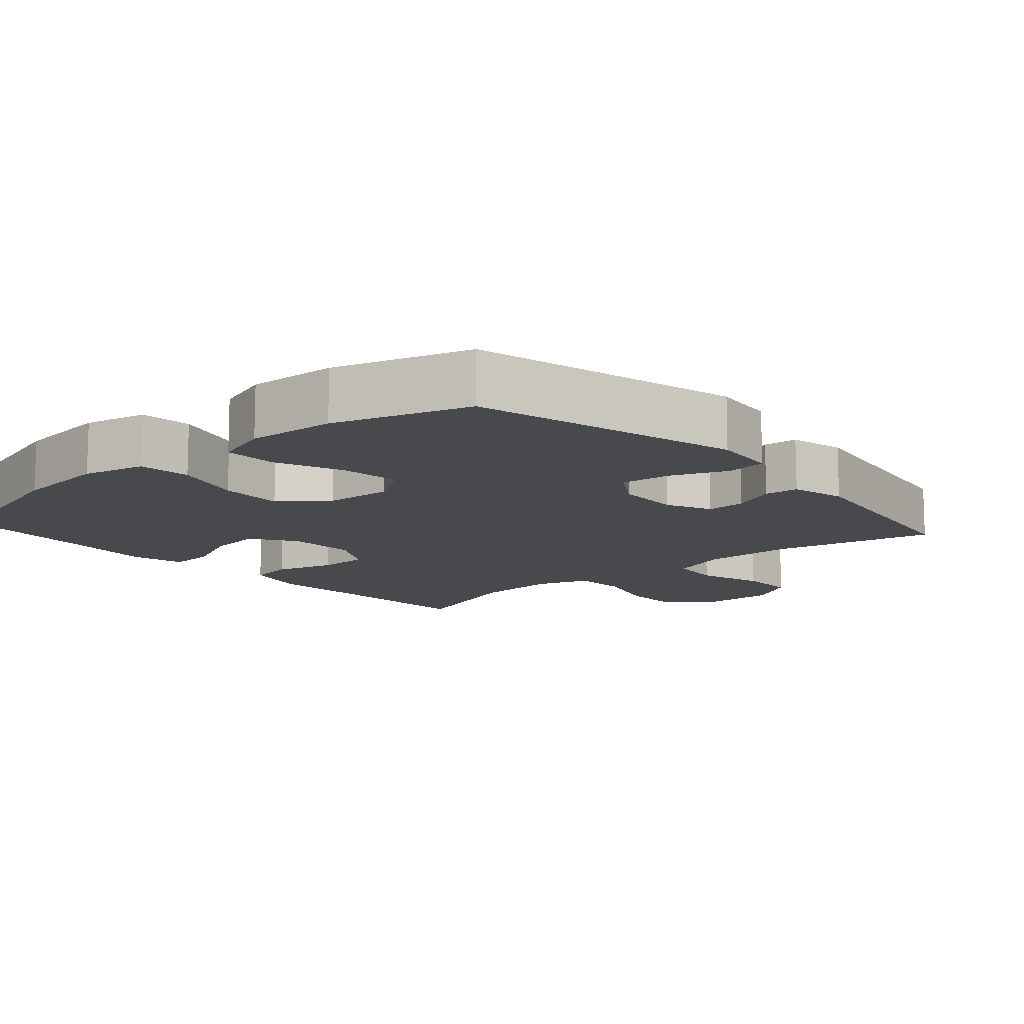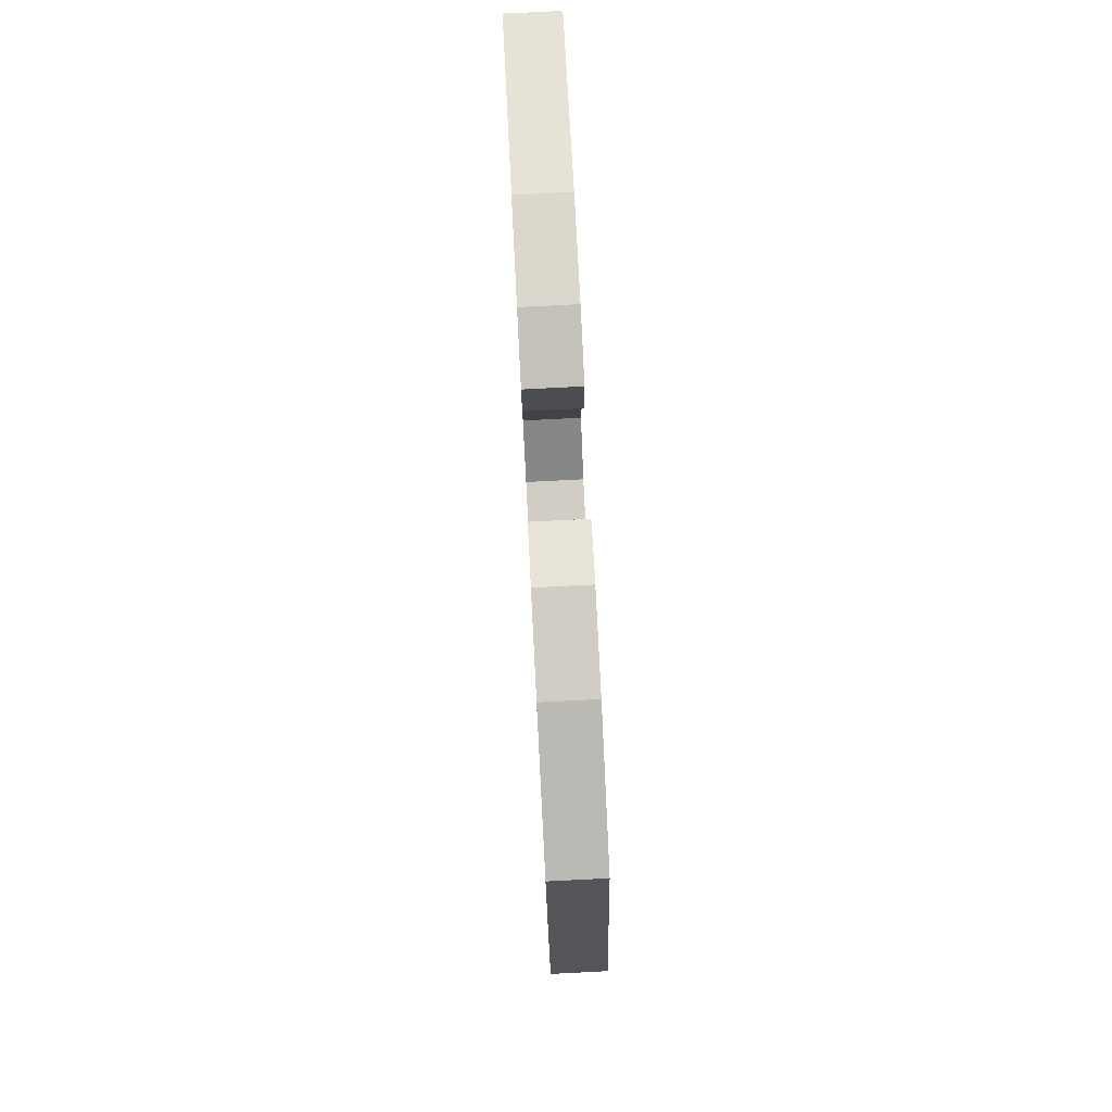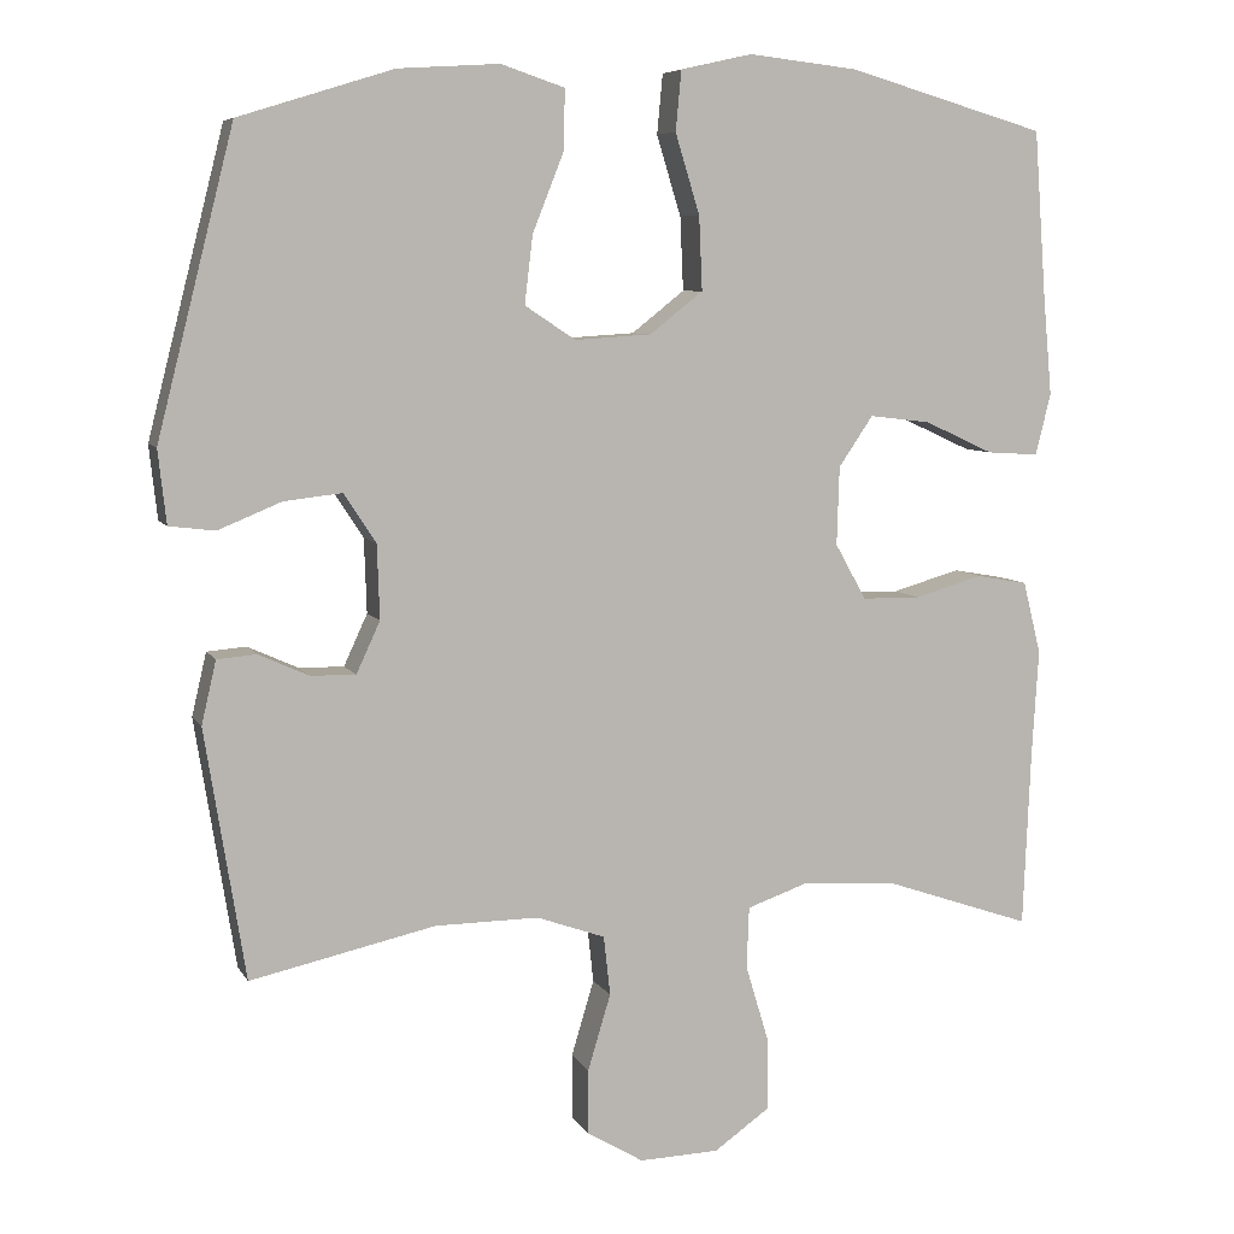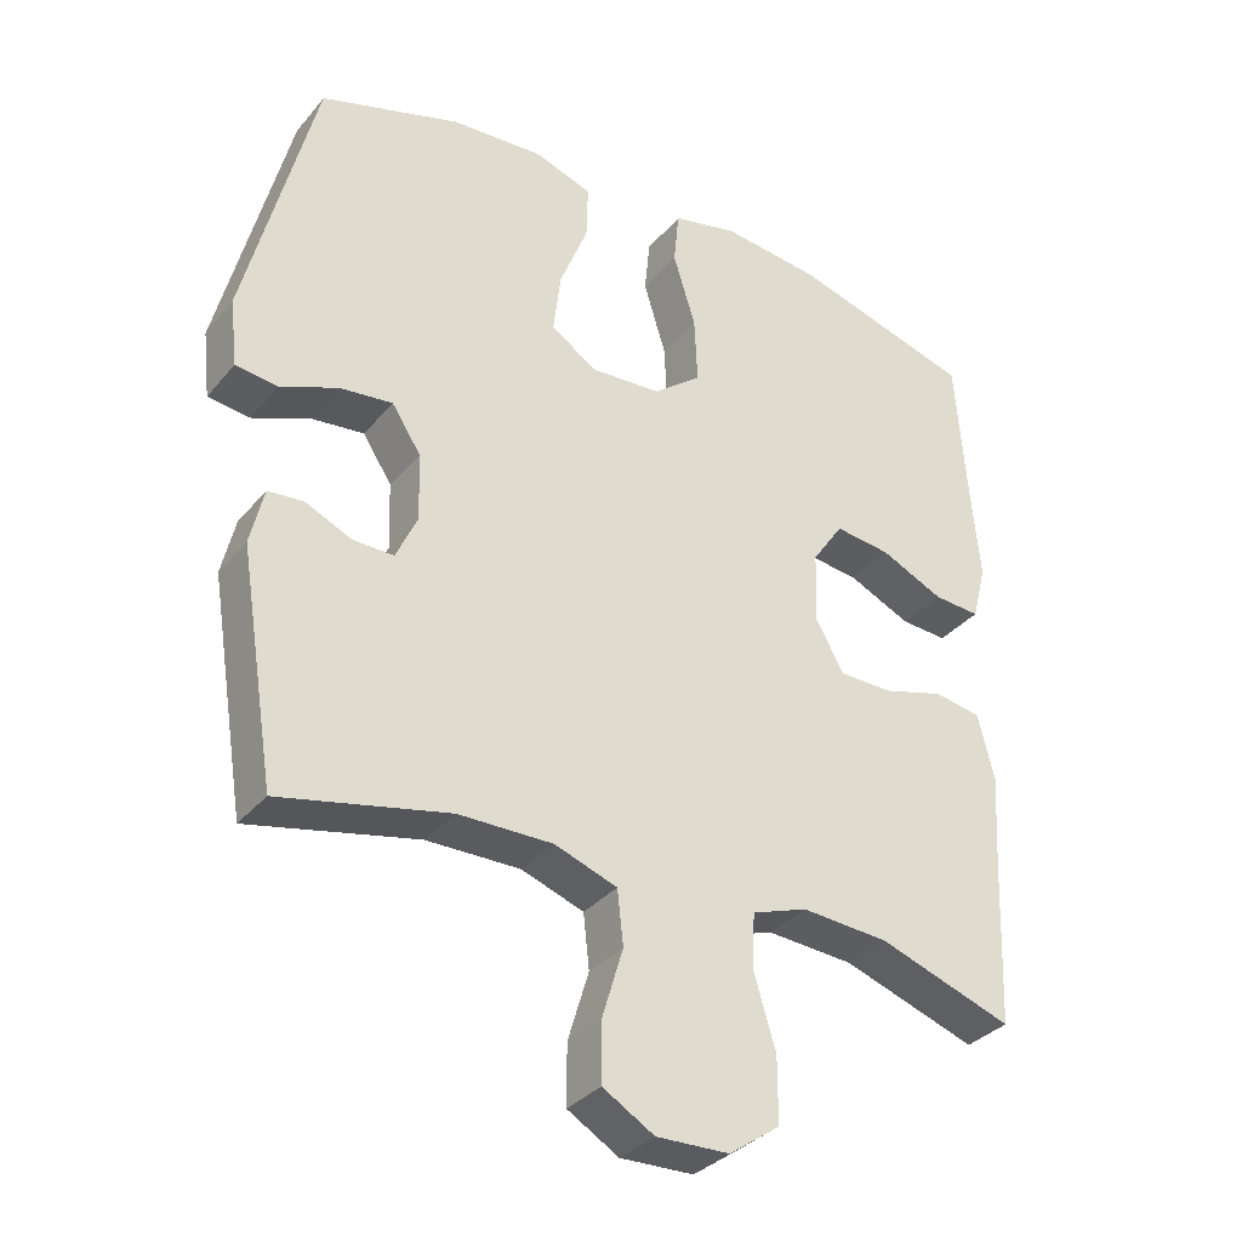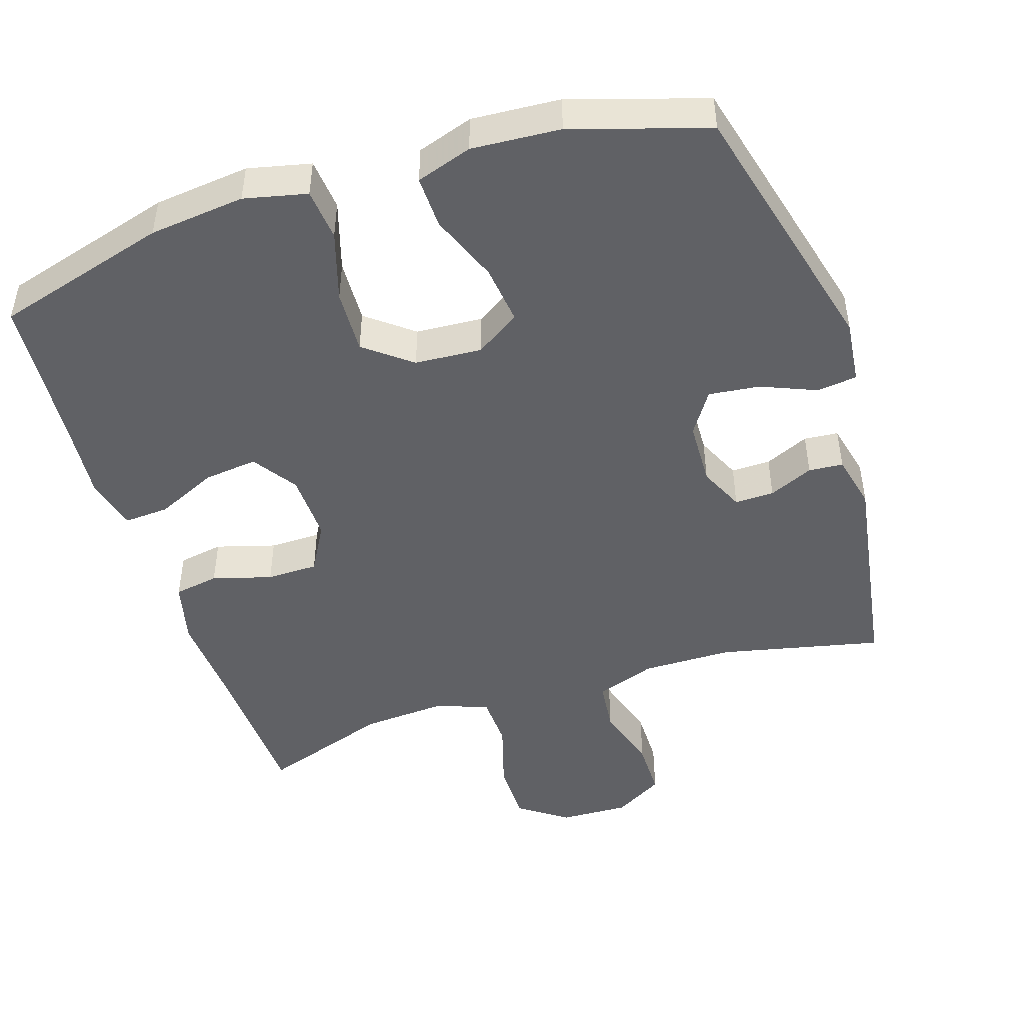
<metadata>
{"format":"obj","ext":"obj","renderer":"f3d","projection":"perspective","resolution":1024,"background":"white","views":[{"elev":-12.2,"azim":41.5,"up":"+Y"},{"elev":79.7,"azim":87.1,"up":"+Z"},{"elev":7.1,"azim":162.4,"up":"+Z"},{"elev":-33.6,"azim":146.6,"up":"+Z"},{"elev":-47.1,"azim":17.8,"up":"+Y"}]}
</metadata>
<code>
v -0.5 0.07 -0.5
v -0.509 0.07 -0.284
v -0.517 0.07 -0.152
v -0.495 0.07 -0.063
v -0.432 0.07 -0.052
v -0.349 0.07 -0.076
v -0.277 0.07 -0.075
v -0.239 0.07 -0.007
v -0.242 0.07 0.089
v -0.284 0.07 0.151
v -0.359 0.07 0.142
v -0.444 0.07 0.103
v -0.507 0.07 0.099
v -0.526 0.07 0.174
v -0.515 0.07 0.295
v -0.5 0.07 0.5
v -0.257 0.07 0.57
v -0.123 0.07 0.585
v -0.035 0.07 0.565
v -0.028 0.07 0.492
v -0.058 0.07 0.394
v -0.062 0.07 0.304
v 0.003 0.07 0.253
v 0.097 0.07 0.247
v 0.159 0.07 0.288
v 0.149 0.07 0.371
v 0.111 0.07 0.467
v 0.109 0.07 0.541
v 0.187 0.07 0.567
v 0.311 0.07 0.559
v 0.5 0.07 0.5
v 0.594 0.07 0.129
v 0.584 0.07 0.039
v 0.528 0.07 0.032
v 0.45 0.07 0.064
v 0.379 0.07 0.072
v 0.34 0.07 0.012
v 0.337 0.07 -0.079
v 0.366 0.07 -0.142
v 0.421 0.07 -0.141
v 0.483 0.07 -0.113
v 0.531 0.07 -0.117
v 0.549 0.07 -0.194
v 0.5 0.07 -0.5
v 0.273 0.07 -0.45
v 0.146 0.07 -0.449
v 0.062 0.07 -0.479
v 0.054 0.07 -0.552
v 0.082 0.07 -0.645
v 0.082 0.07 -0.725
v 0.013 0.07 -0.766
v -0.085 0.07 -0.763
v -0.153 0.07 -0.715
v -0.153 0.07 -0.628
v -0.124 0.07 -0.531
v -0.127 0.07 -0.456
v -0.202 0.07 -0.43
v -0.319 0.07 -0.438
v -0.5 0 -0.5
v -0.509 0 -0.284
v -0.517 0 -0.152
v -0.495 0 -0.063
v -0.432 0 -0.052
v -0.349 0 -0.076
v -0.277 0 -0.075
v -0.239 0 -0.007
v -0.242 0 0.089
v -0.284 0 0.151
v -0.359 0 0.142
v -0.444 0 0.103
v -0.507 0 0.099
v -0.526 0 0.174
v -0.515 0 0.295
v -0.5 0 0.5
v -0.257 0 0.57
v -0.123 0 0.585
v -0.035 0 0.565
v -0.028 0 0.492
v -0.058 0 0.394
v -0.062 0 0.304
v 0.003 0 0.253
v 0.097 0 0.247
v 0.159 0 0.288
v 0.149 0 0.371
v 0.111 0 0.467
v 0.109 0 0.541
v 0.187 0 0.567
v 0.311 0 0.559
v 0.5 0 0.5
v 0.594 0 0.129
v 0.584 0 0.039
v 0.528 0 0.032
v 0.45 0 0.064
v 0.379 0 0.072
v 0.34 0 0.012
v 0.337 0 -0.079
v 0.366 0 -0.142
v 0.421 0 -0.141
v 0.483 0 -0.113
v 0.531 0 -0.117
v 0.549 0 -0.194
v 0.5 0 -0.5
v 0.273 0 -0.45
v 0.146 0 -0.449
v 0.062 0 -0.479
v 0.054 0 -0.552
v 0.082 0 -0.645
v 0.082 0 -0.725
v 0.013 0 -0.766
v -0.085 0 -0.763
v -0.153 0 -0.715
v -0.153 0 -0.628
v -0.124 0 -0.531
v -0.127 0 -0.456
v -0.202 0 -0.43
v -0.319 0 -0.438
f 53 54 55
f 52 53 55
f 51 52 55
f 50 51 55
f 49 50 55
f 48 49 55
f 47 48 55 56
f 46 47 56 57
f 43 44 45
f 42 43 45
f 41 42 45
f 40 41 45
f 45 46 57
f 40 45 57
f 39 40 57
f 33 34 35
f 32 33 35
f 31 32 35
f 30 31 35
f 29 30 35
f 28 29 35
f 27 28 35
f 26 27 35
f 25 26 35 36
f 24 25 36 37
f 19 20 21
f 18 19 21
f 17 18 21
f 16 17 21
f 15 16 21
f 15 21 22
f 14 15 22
f 13 14 22
f 12 13 22
f 11 12 22
f 10 11 22 23
f 4 5 6
f 3 4 6
f 2 3 6
f 2 6 7
f 1 2 7
f 58 1 7
f 58 7 8
f 57 58 8
f 39 57 8
f 38 39 8
f 24 37 38
f 23 24 38
f 10 23 38
f 9 10 38
f 8 9 38
f 113 112 111
f 113 111 110
f 113 110 109
f 113 109 108
f 113 108 107
f 113 107 106
f 114 113 106 105
f 115 114 105 104
f 103 102 101
f 103 101 100
f 103 100 99
f 103 99 98
f 115 104 103
f 115 103 98
f 115 98 97
f 93 92 91
f 93 91 90
f 93 90 89
f 93 89 88
f 93 88 87
f 93 87 86
f 93 86 85
f 93 85 84
f 94 93 84 83
f 95 94 83 82
f 79 78 77
f 79 77 76
f 79 76 75
f 79 75 74
f 79 74 73
f 80 79 73
f 80 73 72
f 80 72 71
f 80 71 70
f 80 70 69
f 81 80 69 68
f 64 63 62
f 64 62 61
f 64 61 60
f 65 64 60
f 65 60 59
f 65 59 116
f 66 65 116
f 66 116 115
f 66 115 97
f 66 97 96
f 96 95 82
f 96 82 81
f 96 81 68
f 96 68 67
f 96 67 66
f 1 59 60 2
f 2 60 61 3
f 3 61 62 4
f 4 62 63 5
f 5 63 64 6
f 6 64 65 7
f 7 65 66 8
f 8 66 67 9
f 9 67 68 10
f 10 68 69 11
f 11 69 70 12
f 12 70 71 13
f 13 71 72 14
f 14 72 73 15
f 15 73 74 16
f 16 74 75 17
f 17 75 76 18
f 18 76 77 19
f 19 77 78 20
f 20 78 79 21
f 21 79 80 22
f 22 80 81 23
f 23 81 82 24
f 24 82 83 25
f 25 83 84 26
f 26 84 85 27
f 27 85 86 28
f 28 86 87 29
f 29 87 88 30
f 30 88 89 31
f 31 89 90 32
f 32 90 91 33
f 33 91 92 34
f 34 92 93 35
f 35 93 94 36
f 36 94 95 37
f 37 95 96 38
f 38 96 97 39
f 39 97 98 40
f 40 98 99 41
f 41 99 100 42
f 42 100 101 43
f 43 101 102 44
f 44 102 103 45
f 45 103 104 46
f 46 104 105 47
f 47 105 106 48
f 48 106 107 49
f 49 107 108 50
f 50 108 109 51
f 51 109 110 52
f 52 110 111 53
f 53 111 112 54
f 54 112 113 55
f 55 113 114 56
f 56 114 115 57
f 57 115 116 58
f 58 116 59 1

</code>
